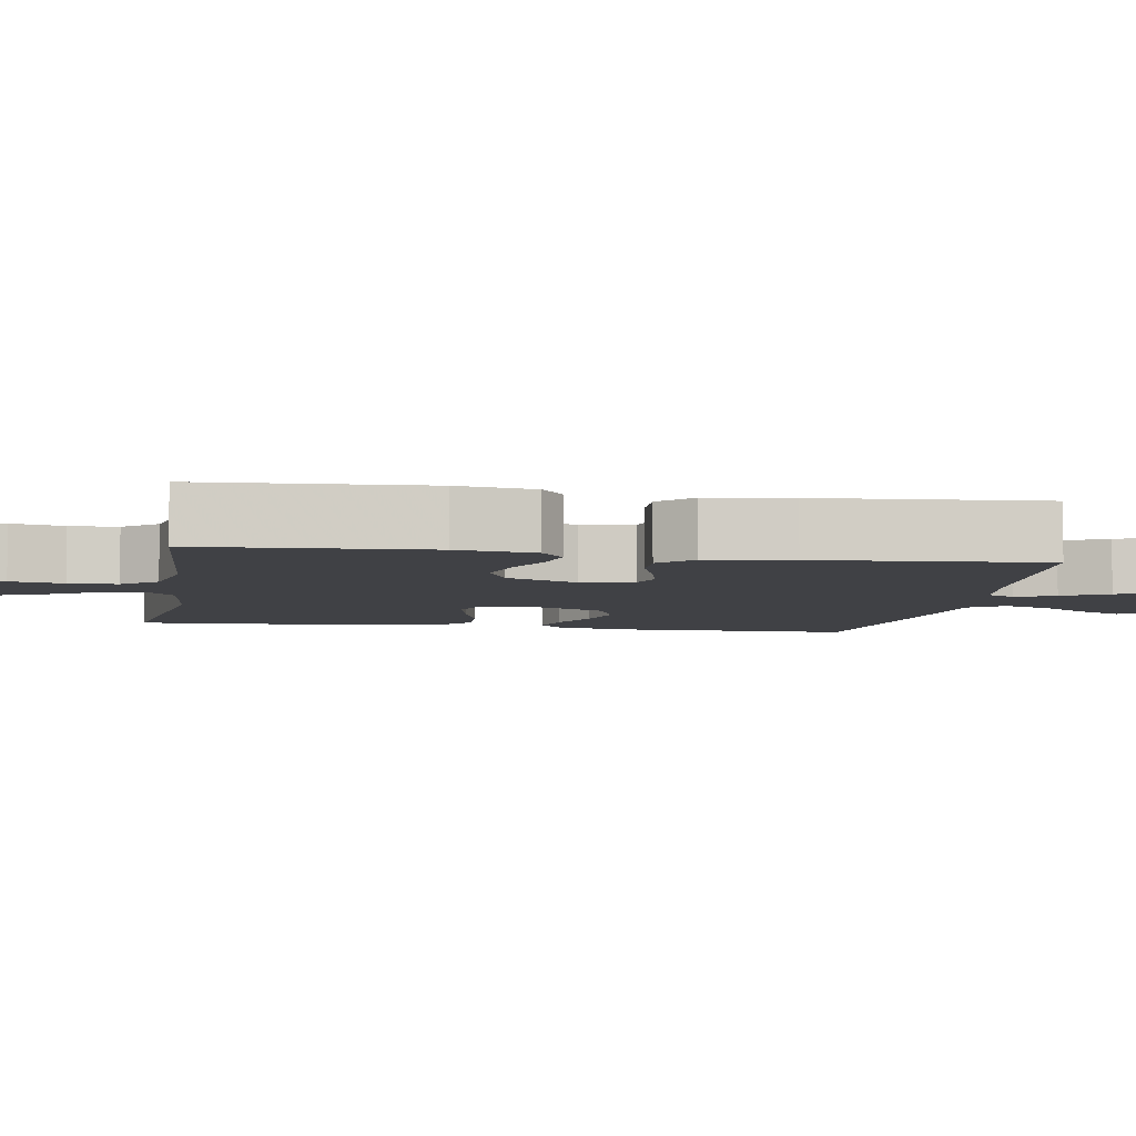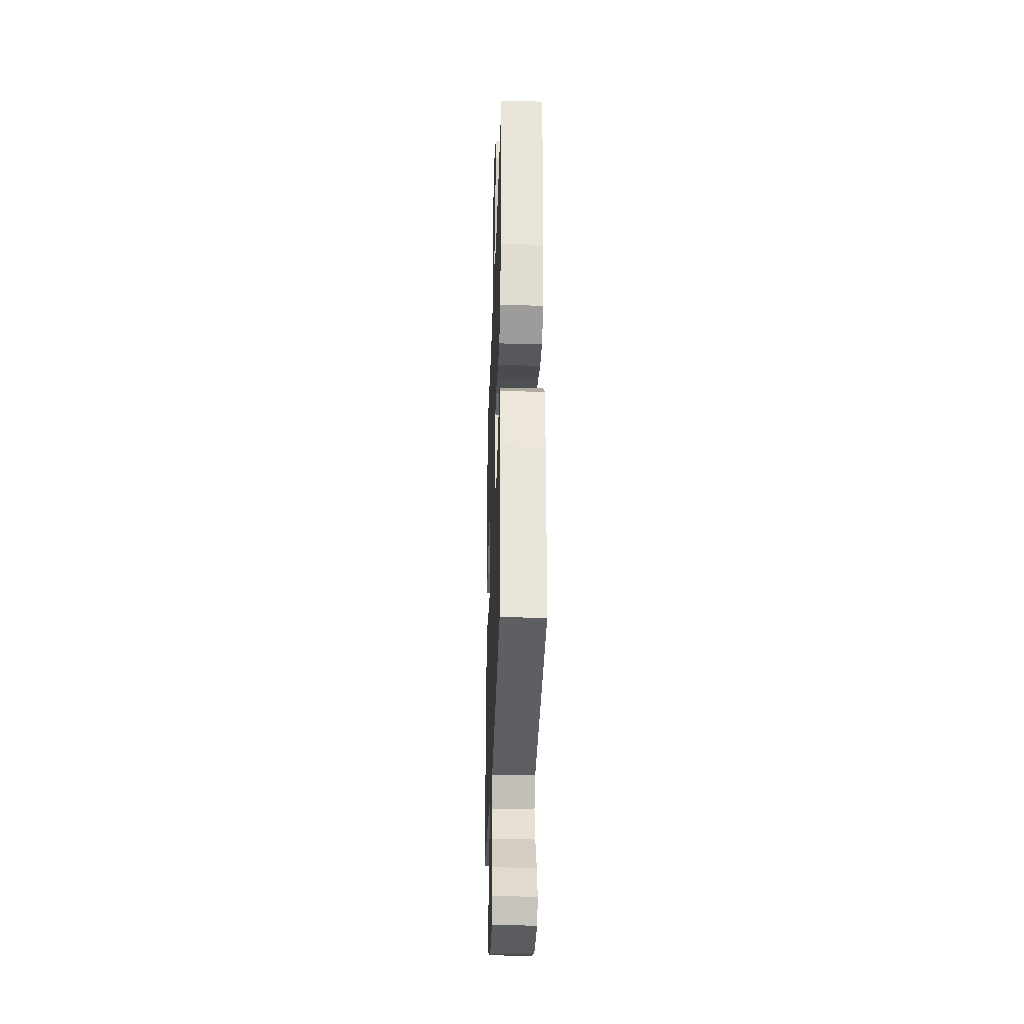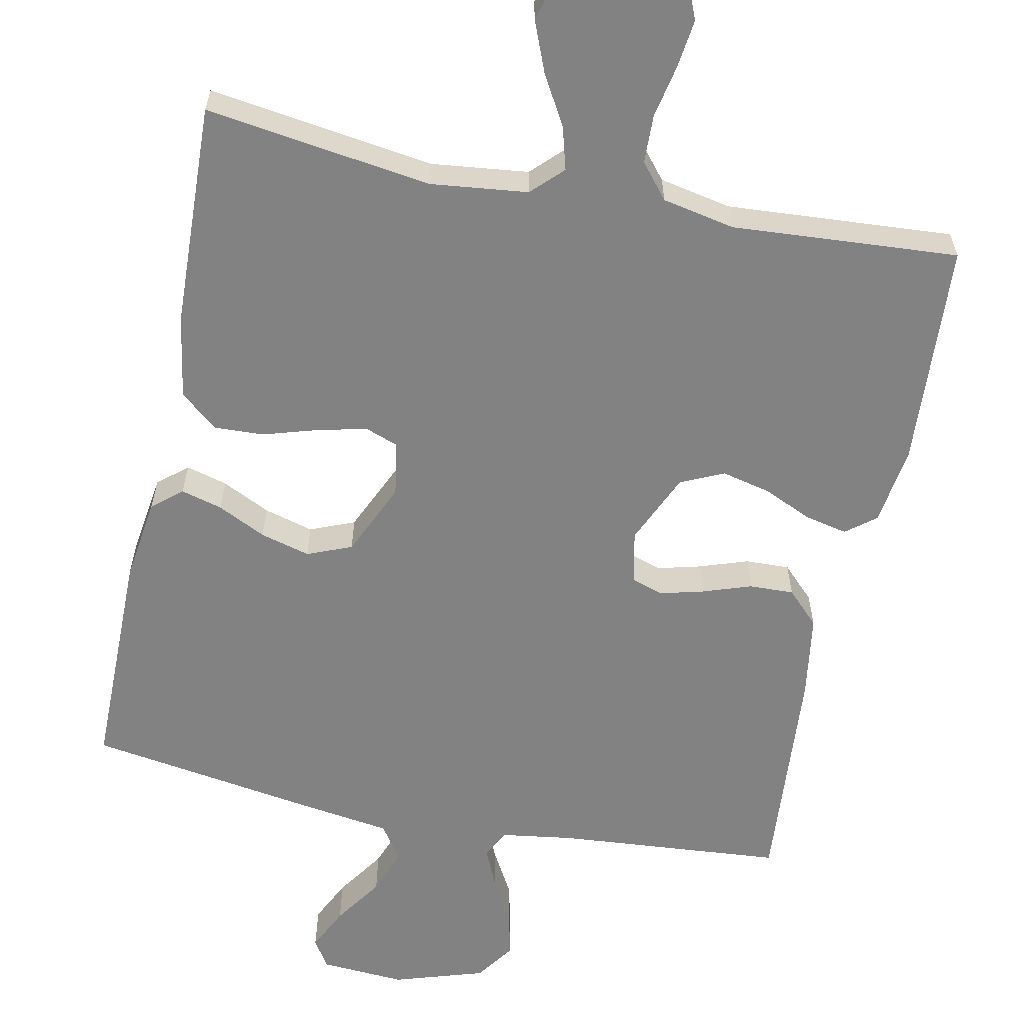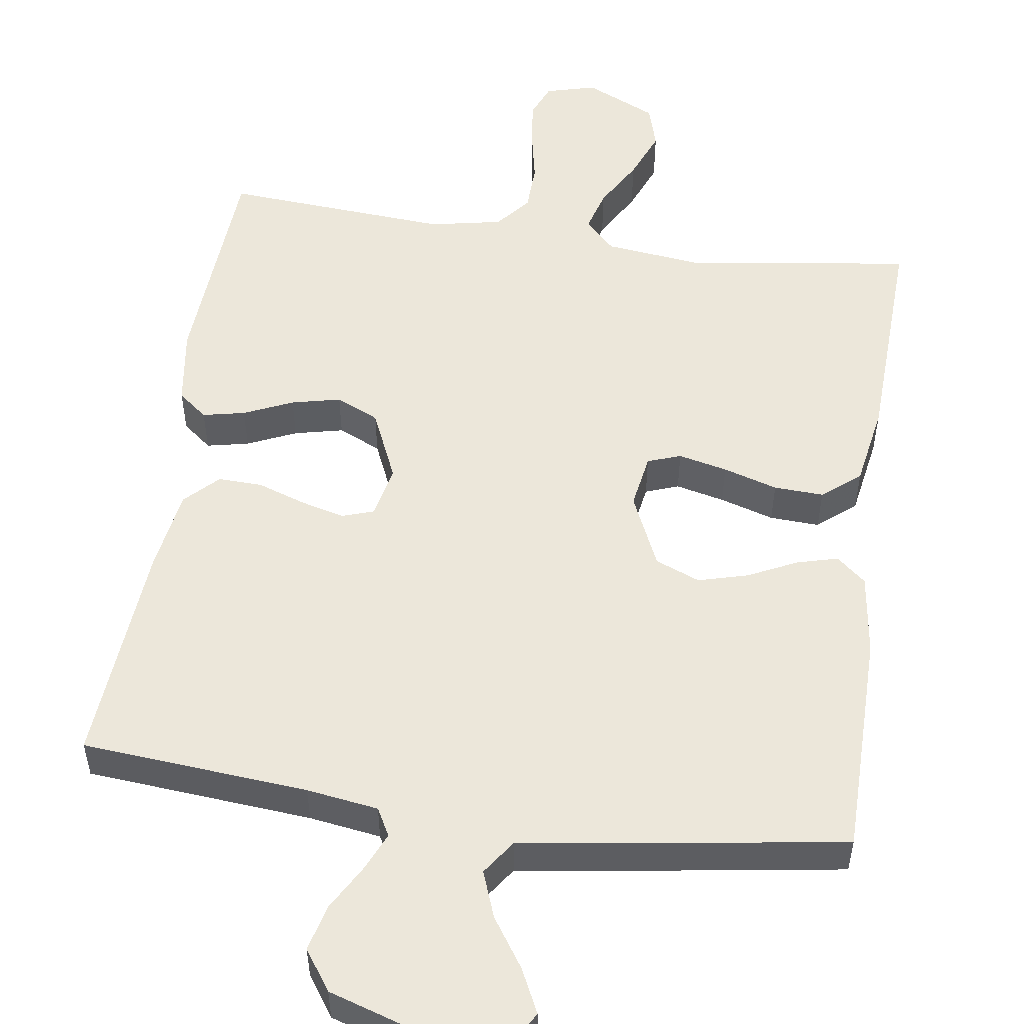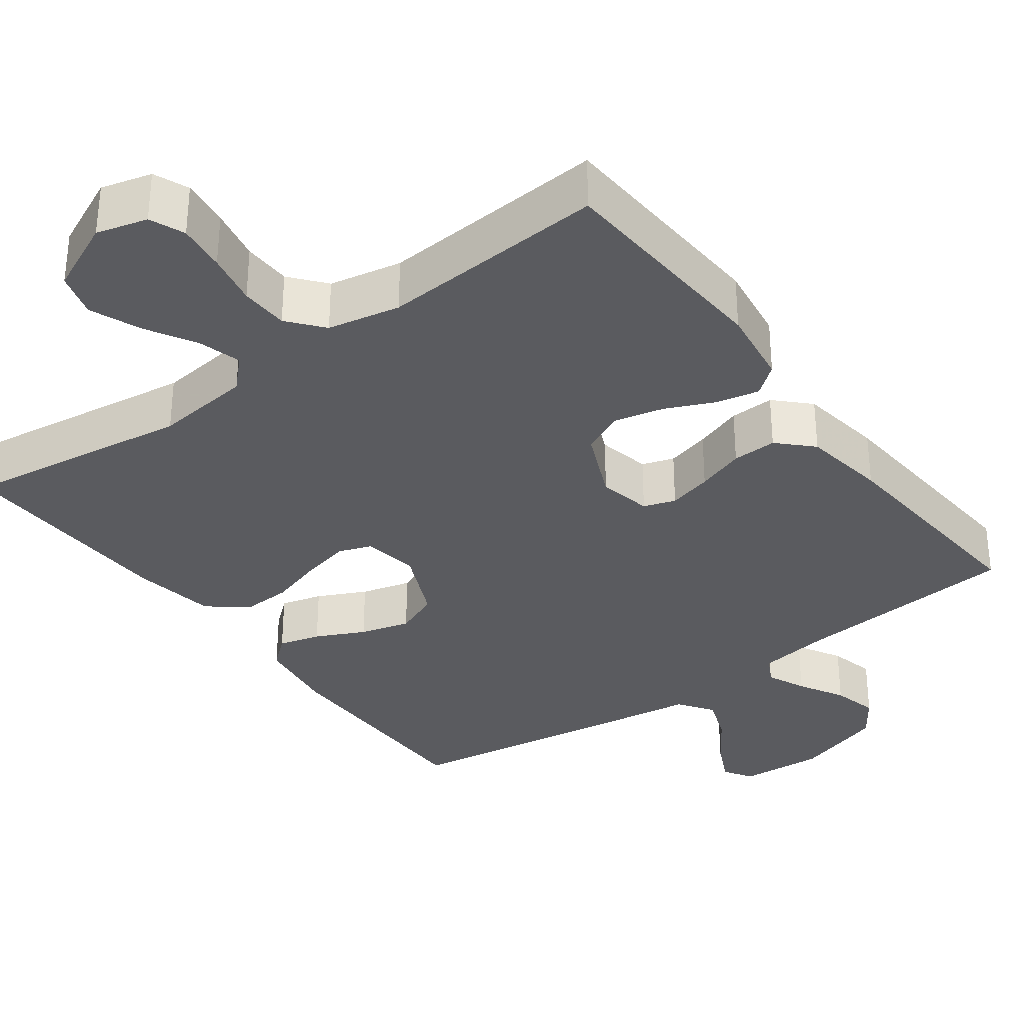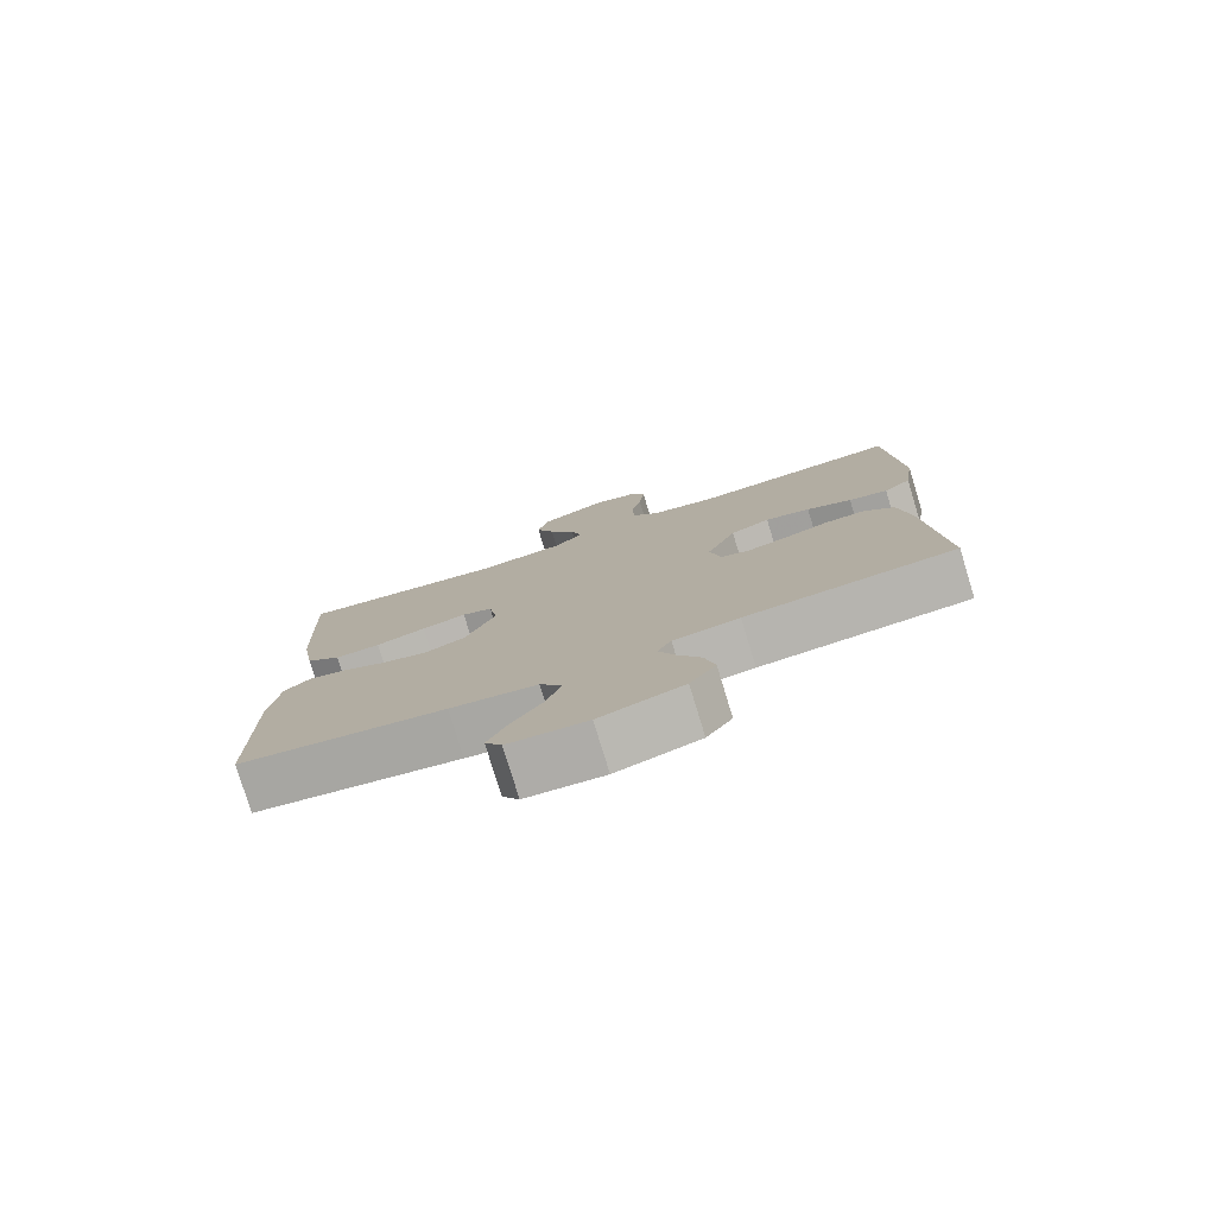
<metadata>
{"format":"obj","ext":"obj","renderer":"f3d","projection":"perspective","resolution":1024,"background":"white","views":[{"elev":-5.8,"azim":80.4,"up":"+Y"},{"elev":-30.8,"azim":-91.9,"up":"+Z"},{"elev":-60.8,"azim":-11.7,"up":"+Y"},{"elev":52.8,"azim":-171.7,"up":"+Y"},{"elev":-33.3,"azim":36.4,"up":"+Y"},{"elev":-78.6,"azim":17.0,"up":"+Z"}]}
</metadata>
<code>
v 0.5 0.07 0.5
v 0.518 0.07 0.2
v 0.503 0.07 0.096
v 0.464 0.07 0.065
v 0.408 0.07 0.077
v 0.343 0.07 0.106
v 0.278 0.07 0.121
v 0.221 0.07 0.095
v 0.179 0.07 0
v 0.194 0.07 -0.07
v 0.236 0.07 -0.084
v 0.294 0.07 -0.069
v 0.358 0.07 -0.047
v 0.417 0.07 -0.045
v 0.46 0.07 -0.088
v 0.477 0.07 -0.2
v 0.5 0.07 -0.5
v 0.2 0.07 -0.525
v 0.105 0.07 -0.539
v 0.085 0.07 -0.576
v 0.108 0.07 -0.628
v 0.142 0.07 -0.688
v 0.157 0.07 -0.749
v 0.12 0.07 -0.802
v 0 0.07 -0.84
v -0.113 0.07 -0.833
v -0.137 0.07 -0.795
v -0.109 0.07 -0.737
v -0.065 0.07 -0.672
v -0.042 0.07 -0.61
v -0.074 0.07 -0.564
v -0.2 0.07 -0.546
v -0.5 0.07 -0.5
v -0.502 0.07 -0.2
v -0.487 0.07 -0.091
v -0.448 0.07 -0.058
v -0.393 0.07 -0.073
v -0.329 0.07 -0.104
v -0.263 0.07 -0.122
v -0.204 0.07 -0.098
v -0.16 0.07 0
v -0.172 0.07 0.073
v -0.216 0.07 0.089
v -0.281 0.07 0.074
v -0.353 0.07 0.052
v -0.419 0.07 0.049
v -0.469 0.07 0.09
v -0.488 0.07 0.2
v -0.5 0.07 0.5
v -0.2 0.07 0.458
v -0.071 0.07 0.473
v -0.031 0.07 0.513
v -0.047 0.07 0.57
v -0.085 0.07 0.636
v -0.112 0.07 0.703
v -0.095 0.07 0.762
v 0 0.07 0.806
v 0.067 0.07 0.788
v 0.086 0.07 0.742
v 0.078 0.07 0.678
v 0.064 0.07 0.608
v 0.066 0.07 0.544
v 0.104 0.07 0.498
v 0.2 0.07 0.479
v 0.5 0 0.5
v 0.518 0 0.2
v 0.503 0 0.096
v 0.464 0 0.065
v 0.408 0 0.077
v 0.343 0 0.106
v 0.278 0 0.121
v 0.221 0 0.095
v 0.179 0 0
v 0.194 0 -0.07
v 0.236 0 -0.084
v 0.294 0 -0.069
v 0.358 0 -0.047
v 0.417 0 -0.045
v 0.46 0 -0.088
v 0.477 0 -0.2
v 0.5 0 -0.5
v 0.2 0 -0.525
v 0.105 0 -0.539
v 0.085 0 -0.576
v 0.108 0 -0.628
v 0.142 0 -0.688
v 0.157 0 -0.749
v 0.12 0 -0.802
v 0 0 -0.84
v -0.113 0 -0.833
v -0.137 0 -0.795
v -0.109 0 -0.737
v -0.065 0 -0.672
v -0.042 0 -0.61
v -0.074 0 -0.564
v -0.2 0 -0.546
v -0.5 0 -0.5
v -0.502 0 -0.2
v -0.487 0 -0.091
v -0.448 0 -0.058
v -0.393 0 -0.073
v -0.329 0 -0.104
v -0.263 0 -0.122
v -0.204 0 -0.098
v -0.16 0 0
v -0.172 0 0.073
v -0.216 0 0.089
v -0.281 0 0.074
v -0.353 0 0.052
v -0.419 0 0.049
v -0.469 0 0.09
v -0.488 0 0.2
v -0.5 0 0.5
v -0.2 0 0.458
v -0.071 0 0.473
v -0.031 0 0.513
v -0.047 0 0.57
v -0.085 0 0.636
v -0.112 0 0.703
v -0.095 0 0.762
v 0 0 0.806
v 0.067 0 0.788
v 0.086 0 0.742
v 0.078 0 0.678
v 0.064 0 0.608
v 0.066 0 0.544
v 0.104 0 0.498
v 0.2 0 0.479
f 59 60 61
f 58 59 61
f 57 58 61
f 56 57 61
f 55 56 61
f 54 55 61
f 53 54 61
f 52 53 61 62
f 51 52 62 63
f 48 49 50
f 47 48 50
f 46 47 50
f 45 46 50
f 44 45 50
f 43 44 50 51
f 51 63 64
f 43 51 64
f 42 43 64
f 36 37 38
f 35 36 38
f 34 35 38
f 33 34 38
f 32 33 38
f 31 32 38
f 30 31 38 39
f 27 28 29
f 26 27 29
f 25 26 29
f 24 25 29
f 23 24 29
f 22 23 29
f 21 22 29
f 20 21 29 30
f 30 39 40
f 20 30 40
f 19 20 40
f 16 17 18
f 15 16 18
f 14 15 18
f 13 14 18
f 12 13 18
f 11 12 18 19
f 4 5 6
f 3 4 6
f 2 3 6
f 1 2 6
f 64 1 6
f 64 6 7
f 64 7 8
f 42 64 8
f 41 42 8
f 19 40 41
f 11 19 41
f 10 11 41
f 9 10 41
f 8 9 41
f 125 124 123
f 125 123 122
f 125 122 121
f 125 121 120
f 125 120 119
f 125 119 118
f 125 118 117
f 126 125 117 116
f 127 126 116 115
f 114 113 112
f 114 112 111
f 114 111 110
f 114 110 109
f 114 109 108
f 115 114 108 107
f 128 127 115
f 128 115 107
f 128 107 106
f 102 101 100
f 102 100 99
f 102 99 98
f 102 98 97
f 102 97 96
f 102 96 95
f 103 102 95 94
f 93 92 91
f 93 91 90
f 93 90 89
f 93 89 88
f 93 88 87
f 93 87 86
f 93 86 85
f 94 93 85 84
f 104 103 94
f 104 94 84
f 104 84 83
f 82 81 80
f 82 80 79
f 82 79 78
f 82 78 77
f 82 77 76
f 83 82 76 75
f 70 69 68
f 70 68 67
f 70 67 66
f 70 66 65
f 70 65 128
f 71 70 128
f 72 71 128
f 72 128 106
f 72 106 105
f 105 104 83
f 105 83 75
f 105 75 74
f 105 74 73
f 105 73 72
f 1 65 66 2
f 2 66 67 3
f 3 67 68 4
f 4 68 69 5
f 5 69 70 6
f 6 70 71 7
f 7 71 72 8
f 8 72 73 9
f 9 73 74 10
f 10 74 75 11
f 11 75 76 12
f 12 76 77 13
f 13 77 78 14
f 14 78 79 15
f 15 79 80 16
f 16 80 81 17
f 17 81 82 18
f 18 82 83 19
f 19 83 84 20
f 20 84 85 21
f 21 85 86 22
f 22 86 87 23
f 23 87 88 24
f 24 88 89 25
f 25 89 90 26
f 26 90 91 27
f 27 91 92 28
f 28 92 93 29
f 29 93 94 30
f 30 94 95 31
f 31 95 96 32
f 32 96 97 33
f 33 97 98 34
f 34 98 99 35
f 35 99 100 36
f 36 100 101 37
f 37 101 102 38
f 38 102 103 39
f 39 103 104 40
f 40 104 105 41
f 41 105 106 42
f 42 106 107 43
f 43 107 108 44
f 44 108 109 45
f 45 109 110 46
f 46 110 111 47
f 47 111 112 48
f 48 112 113 49
f 49 113 114 50
f 50 114 115 51
f 51 115 116 52
f 52 116 117 53
f 53 117 118 54
f 54 118 119 55
f 55 119 120 56
f 56 120 121 57
f 57 121 122 58
f 58 122 123 59
f 59 123 124 60
f 60 124 125 61
f 61 125 126 62
f 62 126 127 63
f 63 127 128 64
f 64 128 65 1

</code>
